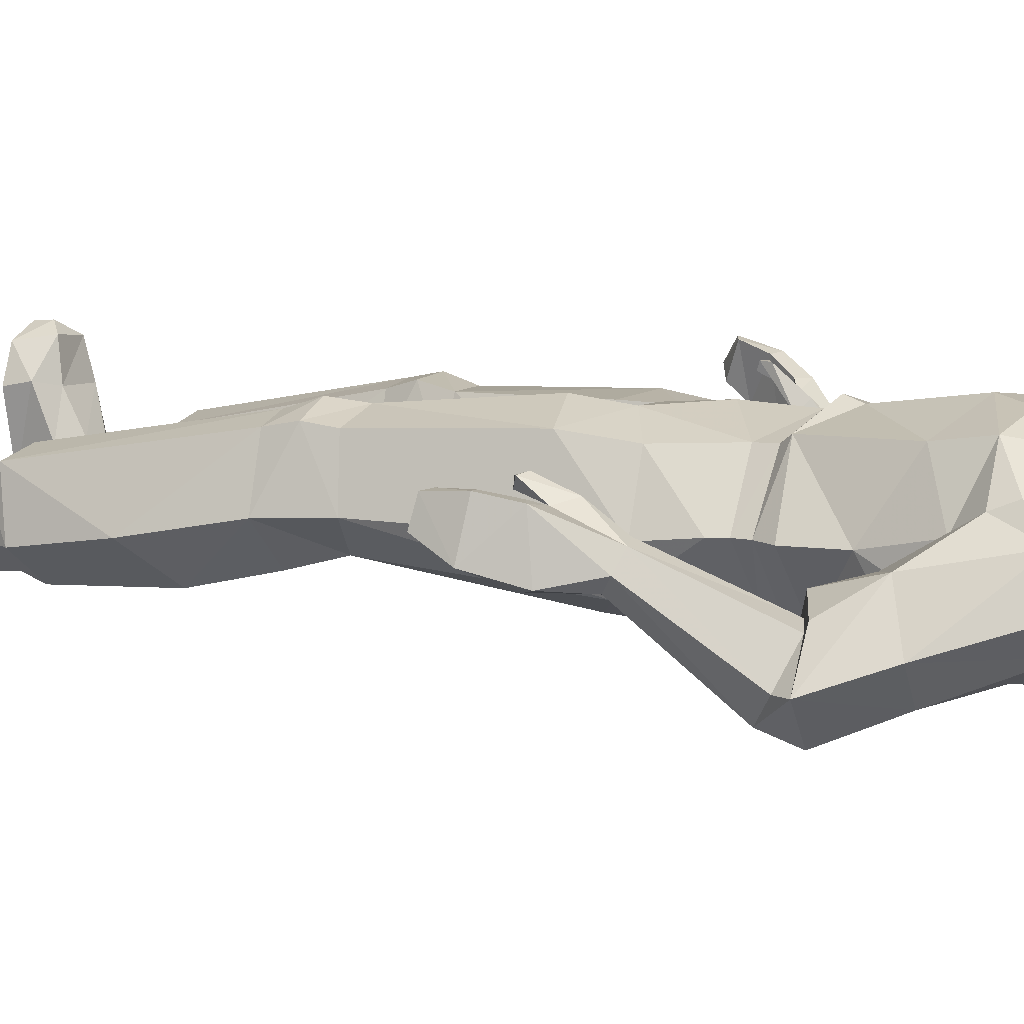
<metadata>
{"format":"obj","ext":"obj","renderer":"f3d","projection":"perspective","resolution":1024,"background":"white","views":[{"elev":6.3,"azim":116.2,"up":"+Z"}]}
</metadata>
<code>
o 3cu_rab
v -3.422 34.06 -1.6
v -3.223 32.67 -1.22
v -3.747 29 -2.667
v -3.925 35.66 -0.7609
v -4.664 32.08 -2.033
v -5.934 32.84 -0.5973
v -4.168 37.11 0.7604
v -5.883 32.1 -0.747
v -3.777 31.84 0.5122
v -2.462 30.64 -0.3012
v -7.12 29.61 -1.481
v -5.525 29.46 -2.956
v -3.213 28.66 -0.8317
v -4.721 27.77 -2.186
v -5.754 28.21 -2.327
v -4.247 28.5 -0.9761
v -6.554 24.86 1.25
v -6.656 29 -1.377
v -7.652 25.39 1.682
v -7.439 24.95 1.247
v -6.282 24.93 1.807
f 1 2 3
f 4 1 5
f 4 6 7
f 5 6 4
f 8 6 5
f 5 1 3
f 9 10 2
f 11 5 12
f 3 10 13
f 14 12 3
f 15 12 14
f 10 3 2
f 14 3 13
f 3 12 5
f 14 16 17
f 5 11 8
f 18 11 15
f 19 18 15
f 16 14 13
f 12 15 11
f 15 14 20
f 15 20 19
f 21 17 16
f 17 20 14
o 3cu_lb
v 0.2009 27.57 -1.394
v 0.1913 26.86 -1.363
v -2.061 27.34 -0.6537
v 0.06562 24.72 -1.966
v -2.03 26.76 -0.6817
v -2.271 24.8 -1.285
v 0.009464 23.33 -2.161
v 0.03078 22.29 -1.738
v -2.247 22.33 -1.305
v -0.3148 21.36 -0.1687
v 0.7508 21.29 -0.1241
v -3.346 27.22 1.508
v -3.385 26.62 1.533
v -3.707 26.08 1.582
v -3.648 23.39 -0.2263
v 0.4947 21.48 1.647
v -1.338 21.75 -1.03
v -0.1303 15.95 1.977
v 0.9414 20.04 1.542
v 0.5114 21.82 3.197
v 0.4405 21.57 1.397
v -1.548 15.71 0.1069
v -3.428 15.52 0.4827
v -3.999 23.93 1.669
v -4.311 15.43 2.273
v -4.543 13.41 2.226
v -3.362 13.72 0.2635
v -1.675 13.76 0.02348
v -0.4017 13.72 1.937
v -4.022 10.91 -0.5432
v -2.027 10.89 -0.7547
v -0.7973 9.549 1.146
v -5.074 9.603 1.571
v -2.383 6.421 -0.8268
v -3.911 5.798 -0.5501
v -4.241 6.506 -0.7538
v -4.784 6.121 0.8726
v -4.447 5.335 0.7216
v -1.451 5.914 0.5696
v -2.653 5.808 -0.529
v -1.907 5.568 0.5531
f 22 23 24
f 23 25 26
f 26 25 27
f 28 29 30
f 31 29 32
f 26 24 23
f 24 26 33
f 34 33 26
f 35 34 26
f 36 35 26
f 26 27 36
f 36 27 30
f 30 27 28
f 28 27 25
f 37 31 32
f 29 31 38
f 39 31 40
f 29 38 30
f 41 42 37
f 43 38 31
f 37 42 31
f 36 30 44
f 36 45 35
f 42 40 31
f 46 45 36
f 36 44 46
f 43 44 30
f 38 43 30
f 46 44 47
f 44 43 48
f 49 43 50
f 31 39 43
f 48 47 44
f 39 50 43
f 49 48 43
f 47 48 51
f 52 48 49
f 53 49 50
f 49 53 52
f 51 54 47
f 48 52 51
f 55 56 57
f 51 52 55
f 51 57 54
f 58 56 59
f 52 53 55
f 55 60 61
f 60 62 61
f 57 58 54
f 55 57 51
f 58 57 56
f 60 55 53
f 55 61 56
o 3cu_ba
v -1.668 27.44 3.612
v 0.6699 27.68 3.959
v -1.785 27.85 3.925
v 0.7204 28.21 4.372
v 3.17 27.77 3.49
v 2.945 27.35 3.212
v 4.206 27.1 0.8349
v -3.859 27.75 1.513
v -3.346 27.22 1.508
v -3.402 29.34 1.413
v -1.713 28.74 3.791
v -1.926 31.54 3.934
v 0.8623 32.36 4.55
v 0.7084 28.85 4.124
v 3.442 31.46 3.462
v 4.245 29.83 0.7242
v 4.543 27.84 0.768
v -3.777 31.84 0.5122
v -3.667 32.59 1.97
v -2.015 33.46 4.206
v 1.744 33.72 4.288
v 3.619 33.37 3.711
v -0.8164 35.57 3.189
v -0.02504 33.75 4.443
v -0.09796 35.57 4.071
v 2.209 35.46 3.252
v 5.045 33.51 1.946
v 4.725 32.45 1.217
v 1.711 35.45 3.577
v 4.807 34.36 2.289
v -3.519 34.63 2.987
v -0.08168 35.48 3.658
v 0.709 36.74 2.74
v -0.6496 37.55 1.924
v -1.864 36.76 2.134
v 0.6748 37.13 2.317
v 2 37.51 1.691
v 3.242 36.68 2.044
v 4.272 37.48 0.2701
v 1.847 35.46 4.079
v -4.202 35.37 1.953
v 5.34 35.26 1.191
v 2.236 38.13 0.4486
v 5.159 37.09 0.01921
v 4.653 31.71 -0.2506
v -1.097 38.18 0.7416
v -3.207 37.42 0.9242
v -3.704 33.57 2.623
v -4.168 37.11 0.7604
f 63 64 65
f 66 64 67
f 68 69 67
f 70 71 65
f 72 73 74
f 75 73 76
f 70 73 72
f 73 70 65
f 63 65 71
f 74 73 75
f 76 73 66
f 66 73 65
f 66 65 64
f 77 76 67
f 77 67 78
f 79 67 69
f 76 66 67
f 68 67 64
f 80 72 81
f 79 78 67
f 82 74 75
f 81 74 82
f 83 75 84
f 84 75 77
f 76 77 75
f 85 86 87
f 86 82 75
f 83 84 88
f 89 84 90
f 75 83 86
f 90 84 77
f 91 86 83
f 88 84 92
f 93 82 85
f 94 91 95
f 96 97 98
f 98 97 95
f 95 97 94
f 87 97 85
f 86 91 94
f 86 94 87
f 87 94 97
f 99 100 101
f 88 102 83
f 100 95 91
f 98 95 100
f 85 97 103
f 104 100 88
f 86 85 82
f 88 100 102
f 104 88 92
f 102 100 91
f 102 91 83
f 105 99 101
f 99 98 100
f 78 90 77
f 106 101 104
f 107 90 78
f 84 89 92
f 92 89 104
f 100 104 101
f 108 109 96
f 96 109 97
f 97 109 103
f 110 81 82
f 74 81 72
f 103 93 85
f 111 103 109
f 103 110 93
f 93 110 82
o Regroup44
v 4.206 27.1 0.8349
v 2.945 27.35 3.212
v 4.233 26.5 0.856
v 0.6699 27.68 3.959
v 2.948 26.57 3.207
v 0.6408 25.2 4.123
v 0.5819 22.92 3.976
v 2.287 23.06 3.992
v 0.5114 21.82 3.197
v 4.486 25.9 0.8544
v 0.4947 21.48 1.647
v 2.633 21.18 4.291
v 4.111 24.01 3.165
v 4.985 23.99 0.7083
v 4.719 21.74 3.517
v 6.085 16.08 1.047
v 5.613 15.9 3.377
v 3.844 15.92 3.923
v 0.6595 19.73 2.584
v 1.991 15.81 2.561
v 5.792 14.78 3.552
v 4.277 14.66 4.11
v 2.551 13.6 2.408
v 4.505 13.51 3.737
v 5.881 13.64 3.351
v 6.509 13.6 0.9494
v 6.977 5.933 2.198
v 7.245 9.759 0.2955
v 3.114 9.357 1.701
v 5.312 5.952 2.595
v 5.564 5.254 1.919
v 6.81 5.359 1.579
v 7.296 6.304 -0.1443
v 3.913 5.668 1.042
v 4.465 5.368 0.8159
v 6.855 5.441 -0.05565
f 112 113 114
f 113 115 116
f 115 117 116
f 117 118 119
f 118 120 119
f 116 114 113
f 119 116 117
f 114 116 121
f 119 122 123
f 116 124 121
f 121 124 125
f 116 119 124
f 122 119 120
f 124 119 126
f 126 119 123
f 124 126 125
f 127 126 128
f 129 126 123
f 129 130 131
f 122 130 123
f 126 129 128
f 130 129 123
f 128 129 132
f 132 129 133
f 126 127 125
f 133 131 134
f 135 136 133
f 131 133 129
f 132 137 127
f 128 132 127
f 133 134 135
f 133 136 132
f 137 132 136
f 136 135 138
f 139 136 138
f 140 135 134
f 141 138 135
f 136 139 137
f 135 140 141
f 138 142 143
f 138 143 144
f 145 141 140
f 141 145 142
f 145 146 142
f 144 143 147
f 142 138 141
f 144 139 138
o 3cu_hr
v 10.38 23.72 2.2
v 9.762 25.69 0.4786
v 9.306 25.9 1.165
v 9.103 23.73 2.022
v 8.572 25.7 1.303
v 8.53 24.34 2.232
v 9.338 24.08 -0.08695
v 8.62 25.17 0.001269
v 9.497 25.32 -0.0226
v 10.52 23.96 0.1089
v 10 23.48 -0.02739
v 10.67 21.98 0.6083
v 11.1 22.12 0.6263
v 9.64 23.34 2.213
v 10.78 22.42 2.485
v 10.73 20.96 2.413
v 10.26 21.17 2.467
v 10.88 20.73 1.41
v 10.19 22.28 2.462
v 10.49 21.11 1.031
v 8.861 22.68 2.71
v 8.629 22.5 2.328
v 8.579 22.51 2.678
v 8.484 22.9 2.801
f 148 149 150
f 148 150 151
f 150 152 153
f 154 155 156
f 157 154 156
f 149 157 156
f 154 157 158
f 159 158 160
f 161 148 151
f 148 161 162
f 160 148 162
f 149 148 157
f 148 160 157
f 163 160 162
f 157 160 158
f 162 164 163
f 160 163 165
f 166 162 161
f 166 164 162
f 165 167 160
f 160 167 159
f 167 165 164
f 163 164 165
f 153 151 150
f 168 151 153
f 169 151 168
f 170 168 171
f 168 170 169
f 153 171 168
o Regroup46
v -0.3844 23.17 3.838
v 0.6408 25.2 4.123
v -1.649 26.64 3.601
v 0.4405 21.57 1.397
v 0.5114 21.82 3.197
v -3.346 27.22 1.508
v -3.385 26.62 1.533
v -1.668 27.44 3.612
v 0.6699 27.68 3.959
v -3.707 26.08 1.582
v -2.434 24.03 3.69
v 0.5819 22.92 3.976
v -3.999 23.93 1.669
v -2.368 21.71 4.113
v -4.311 15.43 2.273
v -0.09747 21.34 3.934
v -0.8901 15.98 3.933
v -2.9 15.74 3.968
v 0.9414 20.04 1.542
v -0.1303 15.95 1.977
v -1.088 14.67 4.222
v -2.865 14.6 4.354
v -4.543 13.41 2.226
v -1.36 13.5 3.911
v -2.937 13.46 4.144
v -0.4017 13.72 1.937
v -5.074 9.603 1.571
v -0.7973 9.549 1.146
v -1.957 5.973 2.553
v -3.625 5.736 2.855
v -3.678 5.21 2.177
v -2.397 5.269 1.981
v -4.784 6.121 0.8726
v -1.451 5.914 0.5696
v -1.907 5.568 0.5531
v -4.447 5.335 0.7216
f 172 173 174
f 176 172 175
f 177 178 179
f 174 179 178
f 179 174 180
f 180 174 173
f 178 181 174
f 174 181 182
f 182 172 174
f 173 172 183
f 183 172 176
f 181 184 182
f 185 172 182
f 182 184 185
f 185 184 186
f 187 172 185
f 188 185 189
f 190 187 188
f 172 187 175
f 175 187 190
f 185 188 187
f 186 189 185
f 191 188 192
f 188 191 190
f 193 186 194
f 189 186 193
f 189 193 188
f 195 192 196
f 192 197 191
f 192 195 197
f 193 192 188
f 192 193 196
f 194 196 193
f 198 196 194
f 199 197 195
f 200 195 196
f 199 195 200
f 196 198 201
f 201 202 203
f 201 204 202
f 205 199 200
f 200 203 205
f 205 203 206
f 204 207 202
f 196 201 200
f 203 200 201
f 204 201 198
o 3cu_hba
v 0.1659 28.17 -1.895
v 0.2009 27.57 -1.394
v -2.304 28.25 -1.178
v 2.704 27.25 -1.066
v 2.731 28.17 -1.621
v 4.543 27.84 0.768
v 4.206 27.1 0.8349
v -3.859 27.75 1.513
v -2.061 27.34 -0.6537
v -3.346 27.22 1.508
v 0.1809 29.23 -1.942
v -2.278 29.2 -1.086
v -3.402 29.34 1.413
v 3.015 32.37 -2.482
v 4.245 29.83 0.7242
v 4.163 30.66 -0.8351
v 0.2035 33.55 -2.491
v -2.597 32.46 -1.989
v -3.474 30.78 -0.1641
v -3.777 31.84 0.5122
v -3.223 32.67 -1.22
v 3.979 32.57 -1.925
v -2.304 34.12 -2.159
v -3.422 34.06 -1.6
v 4.36 33.96 -2.342
v 2.757 35.44 -2.295
v -2.211 35.51 -1.859
v -3.925 35.66 -0.7609
v 2.749 34.04 -2.603
v -0.5582 38.11 -0.273
v -1.357 37.58 -0.3733
v -3.207 37.42 0.9242
v 0.3763 37.58 -1.338
v 0.4035 38.08 -1.135
v 0.3065 36.81 -1.943
v 2.262 37.52 -0.6914
v 4.823 35.57 -1.509
v -1.097 38.18 0.7416
v 0.4323 38.29 -0.8648
v 4.272 37.48 0.2701
v 1.493 38.07 -0.6645
v 2.236 38.13 0.4486
v 4.653 31.71 -0.2506
v 5.159 37.09 0.01921
v -4.168 37.11 0.7604
f 208 209 210
f 211 209 212
f 213 211 212
f 213 214 211
f 215 216 217
f 218 208 219
f 219 208 210
f 216 210 209
f 219 210 220
f 220 210 215
f 215 210 216
f 221 212 218
f 212 208 218
f 208 212 209
f 222 212 223
f 222 213 212
f 224 218 225
f 225 218 219
f 226 220 227
f 225 219 226
f 228 226 227
f 220 226 219
f 229 223 221
f 221 223 212
f 224 225 230
f 230 225 231
f 228 225 226
f 224 221 218
f 229 221 232
f 233 230 234
f 234 230 235
f 235 230 231
f 224 230 236
f 224 236 221
f 237 238 239
f 240 238 241
f 242 238 240
f 238 242 234
f 241 238 237
f 238 234 235
f 234 242 233
f 242 240 243
f 230 233 236
f 243 233 242
f 244 233 243
f 239 245 237
f 237 246 241
f 247 248 249
f 248 241 246
f 240 241 243
f 241 248 243
f 248 247 243
f 243 247 244
f 229 250 223
f 223 250 222
f 247 251 244
f 233 244 236
f 244 232 236
f 236 232 221
f 235 239 238
f 239 235 252
f 228 231 225
o 3cu_rfe
v -3.678 5.21 2.177
v -3.683 3.647 1.791
v -2.397 5.269 1.981
v -2.738 2.262 1.943
v -2.494 3.645 1.662
v -3.785 2.301 1.885
v -4.447 5.335 0.7216
v -4.623 2.086 0.2192
v -3.911 5.798 -0.5501
v -3.827 3.282 -0.8346
v -3.695 2.157 -1.217
v -2.653 5.808 -0.529
v -2.787 3.147 -0.8608
v -2.751 2.092 -1.159
v -4.374 1.535 3.539
v -4.611 1.754 1.897
v -4.899 0.04301 1.596
v -4.956 0.04755 -0.5643
v -2.949 -0.046 -1.566
v -4.339 0.05045 -1.538
v -1.662 -0.06935 3.538
v -2.403 -0.1199 0.6064
v -2.313 -0.0974 -0.6871
v -2.63 1.489 3.535
v -5.068 0.8055 3.468
v -4.283 1.171 5.017
v -5.186 0.02186 3.438
v -2.191 -0.06906 4.919
v -4.538 0.01788 4.939
v -3.337 -0.03123 5.49
v -2.785 1.232 5.115
v -3.355 0.7107 5.535
v 6.81 5.359 1.579
v 5.564 5.254 1.919
v 6.842 3.785 1.181
v 6.855 5.441 -0.05565
v 5.718 3.637 1.548
v 7.281 2.13 -0.4638
v 5.928 3.201 -1.152
v 5.757 5.725 -1.004
v 5.02 1.976 -1.015
v 5.002 2.947 -0.7492
v 5.866 2.139 -1.395
v 4.633 5.594 -0.4742
v 5.174 -0.09044 -1.689
v 8.273 -0.04144 0.468
v 8.012 1.598 1.048
v 7.206 2.044 1.415
v 6.141 -0.6554 3.451
v 5.592 -0.3941 0.4905
v 7.419 0.1397 -1.523
v 4.966 -0.2793 -0.6528
v 6.447 0.1529 -2.178
v 6.285 1.897 1.857
v 8.5 1.227 2.61
v 9.156 0.5844 2.199
v 6.91 0.9935 3.26
v 9.237 -0.1648 2.068
v 9.062 0.7398 3.951
v 9.227 -0.3491 3.702
v 8.466 0.1425 4.721
v 8.484 -0.591 4.601
v 7.732 0.6308 4.613
v 7.202 -0.7071 4.51
f 253 254 255
f 256 257 258
f 254 253 259
f 254 259 260
f 254 257 255
f 257 254 258
f 259 261 262
f 260 262 263
f 261 264 262
f 265 262 264
f 262 265 263
f 262 260 259
f 260 258 254
f 266 263 265
f 267 258 268
f 269 268 260
f 256 258 267
f 260 270 269
f 268 258 260
f 266 271 263
f 272 263 271
f 270 263 272
f 273 269 274
f 260 263 270
f 271 275 270
f 271 270 272
f 270 275 274
f 270 274 269
f 267 276 256
f 277 267 268
f 276 267 278
f 279 273 280
f 279 280 281
f 269 277 268
f 279 277 269
f 281 280 282
f 276 278 283
f 281 278 277
f 279 281 277
f 277 278 267
f 278 281 284
f 278 284 283
f 284 281 282
f 269 273 279
f 285 286 287
f 287 288 285
f 287 286 289
f 290 288 287
f 291 288 290
f 292 288 291
f 293 294 295
f 292 291 296
f 294 296 291
f 293 295 297
f 290 295 291
f 291 295 294
f 298 290 299
f 299 290 300
f 301 302 298
f 290 303 295
f 303 302 304
f 303 298 302
f 297 303 304
f 297 305 303
f 305 297 295
f 303 305 295
f 306 300 289
f 287 300 290
f 289 300 287
f 307 299 300
f 298 299 308
f 307 306 309
f 310 298 308
f 290 298 303
f 308 299 307
f 308 307 311
f 306 307 300
f 312 308 311
f 310 308 312
f 313 314 312
f 309 311 307
f 309 315 311
f 311 313 312
f 311 315 313
f 312 314 316
f 298 310 301
f 310 316 301
f 310 312 316
o 3cu_lab
v 5.543 29 -3.629
v 3.979 32.57 -1.925
v 4.36 33.96 -2.342
v 4.823 35.57 -1.509
v 5.159 37.09 0.01921
v 7.442 32.32 -1.515
v 6.272 32.22 -2.839
v 8.819 29.95 -2.35
v 4.136 30.5 -1.21
v 6.046 28.51 -1.966
v 5 28.55 -1.82
v 6.579 27.88 -3.204
v 7.316 29.79 -3.851
v 7.659 28.54 -3.327
v 8.402 25.14 0.5781
v 8.62 25.17 0.001269
v 9.762 25.69 0.4786
v 8.415 29.29 -2.35
v 9.497 25.32 -0.0226
f 317 318 319
f 320 321 322
f 323 319 320
f 320 322 323
f 323 322 324
f 323 317 319
f 317 325 318
f 326 327 328
f 329 317 323
f 328 317 329
f 329 324 330
f 325 317 327
f 327 317 328
f 324 329 323
f 331 326 332
f 333 330 334
f 330 328 329
f 334 330 324
f 332 328 335
f 330 333 335
f 328 332 326
f 330 335 328
o 3cu_laf
v 5.14 30.83 0.3475
v 4.725 32.45 1.217
v 4.136 30.5 -1.21
v 5.045 33.51 1.946
v 4.653 31.71 -0.2506
v 3.979 32.57 -1.925
v 7.442 32.32 -1.515
v 5.159 37.09 0.01921
v 5.34 35.26 1.191
v 6.594 31.67 0.5473
v 7.947 30.07 -0.5579
v 6.316 29.4 -0.01825
v 8.819 29.95 -2.35
v 6.364 29.35 -0.7529
v 5 28.55 -1.82
v 6.046 28.51 -1.966
v 7.469 29.77 -0.9534
v 8.415 29.29 -2.35
v 8.572 25.7 1.303
v 8.402 25.14 0.5781
v 9.762 25.69 0.4786
v 9.306 25.9 1.165
f 336 337 338
f 337 336 339
f 337 340 338
f 340 341 338
f 342 343 344
f 345 344 339
f 342 344 345
f 346 345 347
f 336 345 339
f 342 345 348
f 348 345 346
f 349 347 350
f 349 350 351
f 350 336 338
f 346 347 352
f 348 346 352
f 353 348 352
f 336 350 347
f 336 347 345
f 354 351 355
f 356 353 357
f 349 351 354
f 347 349 352
f 352 349 357
f 354 357 349
f 352 357 353
o 3cu_rhe
v -6.701 24.1 3.773
v -7.181 25.74 2.301
v -7.919 24.1 4.146
v -7.652 25.39 1.682
v -7.439 24.95 1.247
v -8.386 23.65 2.115
v -6.132 24.75 3.679
v -7.226 23.73 1.495
v -6.554 24.86 1.25
v -8.798 22.11 3.304
v -7.188 23.81 4.156
v -7.613 22.91 4.814
v -8.232 23.05 4.88
v -7.867 23.15 2.081
v -8.126 21.65 5.308
v -7.662 21.87 5.222
v -8.407 21.09 4.478
v -8.337 21.98 3.262
v -8.089 21.3 3.944
v -6.273 25.63 2.392
v -6.317 23.36 4.737
v -6.034 23.19 4.729
v -5.94 23.6 4.695
v -6.132 23.06 4.414
f 358 359 360
f 361 362 363
f 360 359 361
f 359 358 364
f 365 362 366
f 363 362 365
f 360 363 367
f 361 363 360
f 368 358 360
f 369 368 370
f 365 371 363
f 363 371 367
f 370 372 373
f 367 370 360
f 372 370 367
f 367 374 372
f 360 370 368
f 369 370 373
f 375 367 371
f 374 367 376
f 367 375 376
f 376 373 374
f 372 374 373
f 359 364 377
f 364 358 378
f 379 380 378
f 378 381 379
f 364 378 380
f 378 358 381
o 3cu_rfi
v -2.751 2.092 -1.159
v -2.787 3.147 -0.8608
v -2.038 2.035 0.3962
v -1.907 5.568 0.5531
v -2.653 5.808 -0.529
v -2.494 3.645 1.662
v -2.738 2.262 1.943
v -2.397 5.269 1.981
v -2.057 1.54 1.781
v -2.63 1.489 3.535
v -2.403 -0.1199 0.6064
v -1.841 0.8791 3.713
v -2.313 -0.0974 -0.6871
v -2.949 -0.046 -1.566
v -2.785 1.232 5.115
v -1.662 -0.06935 3.538
v -2.191 -0.06906 4.919
v -3.355 0.7107 5.535
v -3.337 -0.03123 5.49
f 382 383 384
f 383 385 384
f 385 383 386
f 384 387 388
f 387 385 389
f 387 384 385
f 390 388 391
f 384 388 390
f 392 390 393
f 390 392 384
f 384 392 394
f 394 382 384
f 382 394 395
f 393 391 396
f 393 397 392
f 391 393 390
f 396 398 393
f 393 398 397
f 396 399 398
f 399 400 398
o 3cu_hl
v 8.572 25.7 1.303
v 8.402 25.14 0.5781
v 8.169 24.11 1.729
v 9.338 24.08 -0.08695
v 8.62 25.17 0.001269
v 9.103 23.73 2.022
v 10 23.48 -0.02739
v 9.64 23.34 2.213
v 10.19 22.28 2.462
v 10.67 21.98 0.6083
v 10.26 21.17 2.467
v 10.49 21.11 1.031
v 8.53 24.34 2.232
v 8.484 22.9 2.801
v 8.579 22.51 2.678
v 8.629 22.5 2.328
f 401 402 403
f 404 402 405
f 406 404 407
f 402 404 403
f 408 407 409
f 406 407 408
f 410 411 409
f 410 412 411
f 410 409 407
f 401 403 413
f 414 413 403
f 404 406 403
f 415 406 416
f 415 414 403
f 406 415 403
o 3cu_rhi
v -7.226 23.73 1.495
v -6.554 24.86 1.25
v -6.282 24.93 1.807
v -6.701 24.1 3.773
v -7.867 23.15 2.081
v -8.337 21.98 3.262
v -7.613 22.91 4.814
v -7.188 23.81 4.156
v -7.662 21.87 5.222
v -8.089 21.3 3.944
v -6.273 25.63 2.392
v -5.835 24.35 3.243
v -6.132 24.75 3.679
v -6.034 23.19 4.729
v -5.94 23.6 4.695
v -6.132 23.06 4.414
f 417 418 419
f 421 417 420
f 422 421 423
f 420 424 421
f 422 423 425
f 422 425 426
f 424 423 421
f 427 428 419
f 427 429 428
f 430 428 431
f 431 428 429
f 417 428 420
f 428 417 419
f 420 428 430
f 430 432 420
o 3cu_llb
v 2.652 26.67 -1.085
v 0.1913 26.86 -1.363
v 2.704 27.25 -1.066
v 2.49 22.16 -1.556
v 0.009464 23.33 -2.161
v 2.765 24.7 -1.716
v 0.06562 24.72 -1.966
v 0.2009 27.57 -1.394
v 4.206 27.1 0.8349
v 4.233 26.5 0.856
v 4.486 25.9 0.8544
v 4.264 23.26 -0.9599
v 4.985 23.99 0.7083
v 1.549 21.63 -1.117
v 0.7508 21.29 -0.1241
v 0.03078 22.29 -1.738
v 0.4947 21.48 1.647
v 0.6595 19.73 2.584
v 1.991 15.81 2.561
v 2.768 15.52 0.1964
v 6.085 16.08 1.047
v 4.442 15.55 -0.17
v 4.664 13.59 -0.6667
v 6.509 13.6 0.9494
v 3.017 13.49 -0.01996
v 2.551 13.6 2.408
v 5.251 10.79 -1.249
v 7.245 9.759 0.2955
v 3.114 9.357 1.701
v 3.364 10.59 -0.6228
v 4.173 6.143 -0.6534
v 5.83 6.626 -1.319
v 5.757 5.725 -1.004
v 7.296 6.304 -0.1443
v 6.855 5.441 -0.05565
v 4.633 5.594 -0.4742
v 3.913 5.668 1.042
v 4.465 5.368 0.8159
f 433 434 435
f 436 437 438
f 437 439 438
f 440 435 434
f 441 433 435
f 442 433 441
f 434 433 439
f 433 438 439
f 443 433 442
f 444 433 443
f 444 443 445
f 446 447 448
f 449 447 450
f 451 447 452
f 452 447 446
f 433 444 438
f 444 436 438
f 448 436 446
f 437 436 448
f 453 444 445
f 452 436 454
f 446 436 452
f 444 454 436
f 455 454 456
f 457 452 455
f 451 452 458
f 444 453 454
f 447 451 450
f 453 456 454
f 457 458 452
f 459 456 460
f 461 458 457
f 454 455 452
f 462 455 459
f 457 462 461
f 456 459 455
f 455 462 457
f 463 464 465
f 459 464 463
f 459 460 464
f 466 467 465
f 462 463 461
f 463 468 469
f 469 468 470
f 464 460 466
f 463 462 459
f 466 465 464
f 469 461 463
f 463 465 468
o 3cu_lfi
v 4.465 5.368 0.8159
v 4.633 5.594 -0.4742
v 5.002 2.947 -0.7492
v 5.718 3.637 1.548
v 4.972 1.731 0.6666
v 5.564 5.254 1.919
v 5.648 1.121 1.884
v 5.592 -0.3941 0.4905
v 5.02 1.976 -1.015
v 4.966 -0.2793 -0.6528
v 5.174 -0.09044 -1.689
v 6.285 1.897 1.857
v 6.309 0.2897 3.651
v 6.141 -0.6554 3.451
v 6.91 0.9935 3.26
v 7.732 0.6308 4.613
v 7.202 -0.7071 4.51
v 8.466 0.1425 4.721
v 8.484 -0.591 4.601
f 471 472 473
f 474 471 475
f 476 471 474
f 477 475 478
f 475 479 480
f 479 475 473
f 475 471 473
f 479 481 480
f 475 480 478
f 475 482 474
f 475 477 482
f 483 478 484
f 485 477 483
f 477 485 482
f 483 486 485
f 486 487 488
f 488 487 489
f 486 483 487
f 483 484 487
f 478 483 477
o 3cu_raf
v -2.462 30.64 -0.3012
v -3.667 32.59 1.97
v -3.601 30.79 1.201
v -3.777 31.84 0.5122
v -3.704 33.57 2.623
v -5.037 31.61 1.361
v -4.202 35.37 1.953
v -5.934 32.84 -0.5973
v -4.168 37.11 0.7604
v -5.883 32.1 -0.747
v -4.678 29.42 0.9064
v -4.704 29.33 0.2637
v -3.213 28.66 -0.8317
v -6.325 29.87 0.3078
v -7.12 29.61 -1.481
v -4.247 28.5 -0.9761
v -5.813 29.61 0.03517
v -6.656 29 -1.377
v -7.181 25.74 2.301
v -6.273 25.63 2.392
v -6.282 24.93 1.807
v -7.652 25.39 1.682
f 490 491 492
f 491 490 493
f 492 491 494
f 495 494 496
f 497 496 498
f 497 495 496
f 499 495 497
f 494 495 492
f 492 495 500
f 501 502 500
f 503 500 495
f 504 503 495
f 492 500 502
f 502 490 492
f 501 505 502
f 499 504 495
f 506 507 508
f 503 506 500
f 504 506 503
f 507 506 504
f 500 506 501
f 509 501 508
f 509 510 505
f 506 508 501
f 511 508 507
f 501 509 505

</code>
